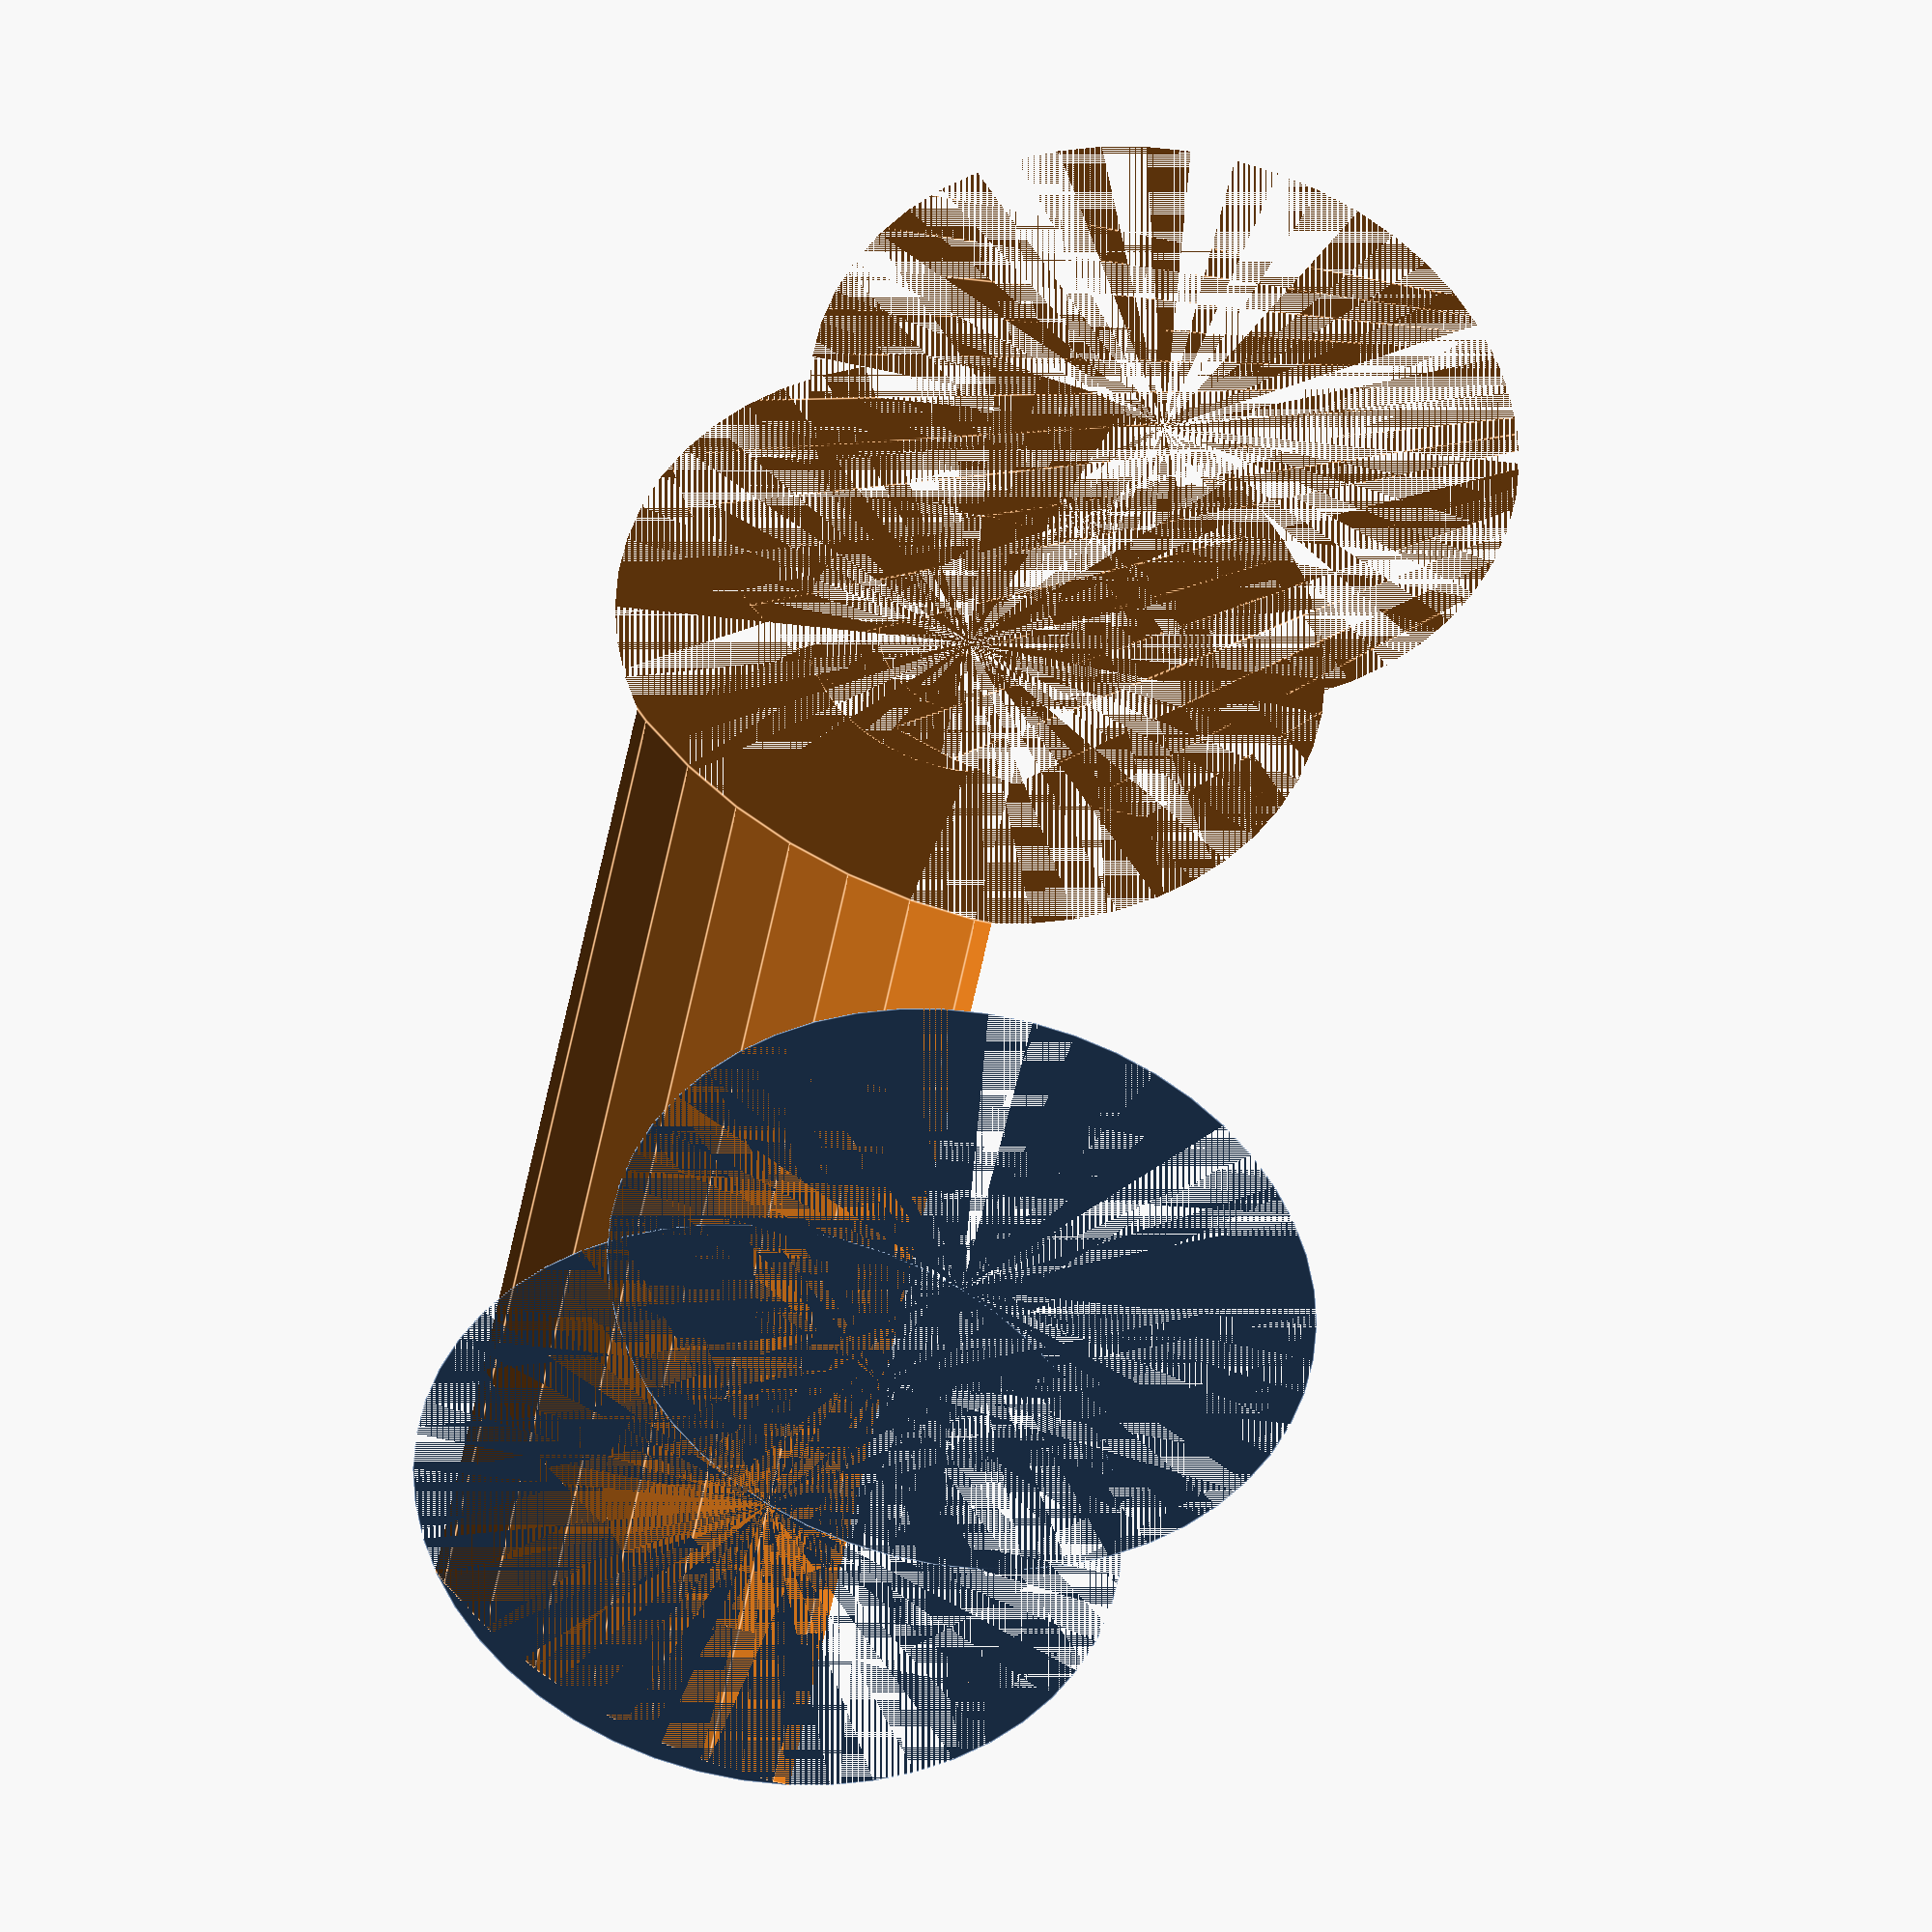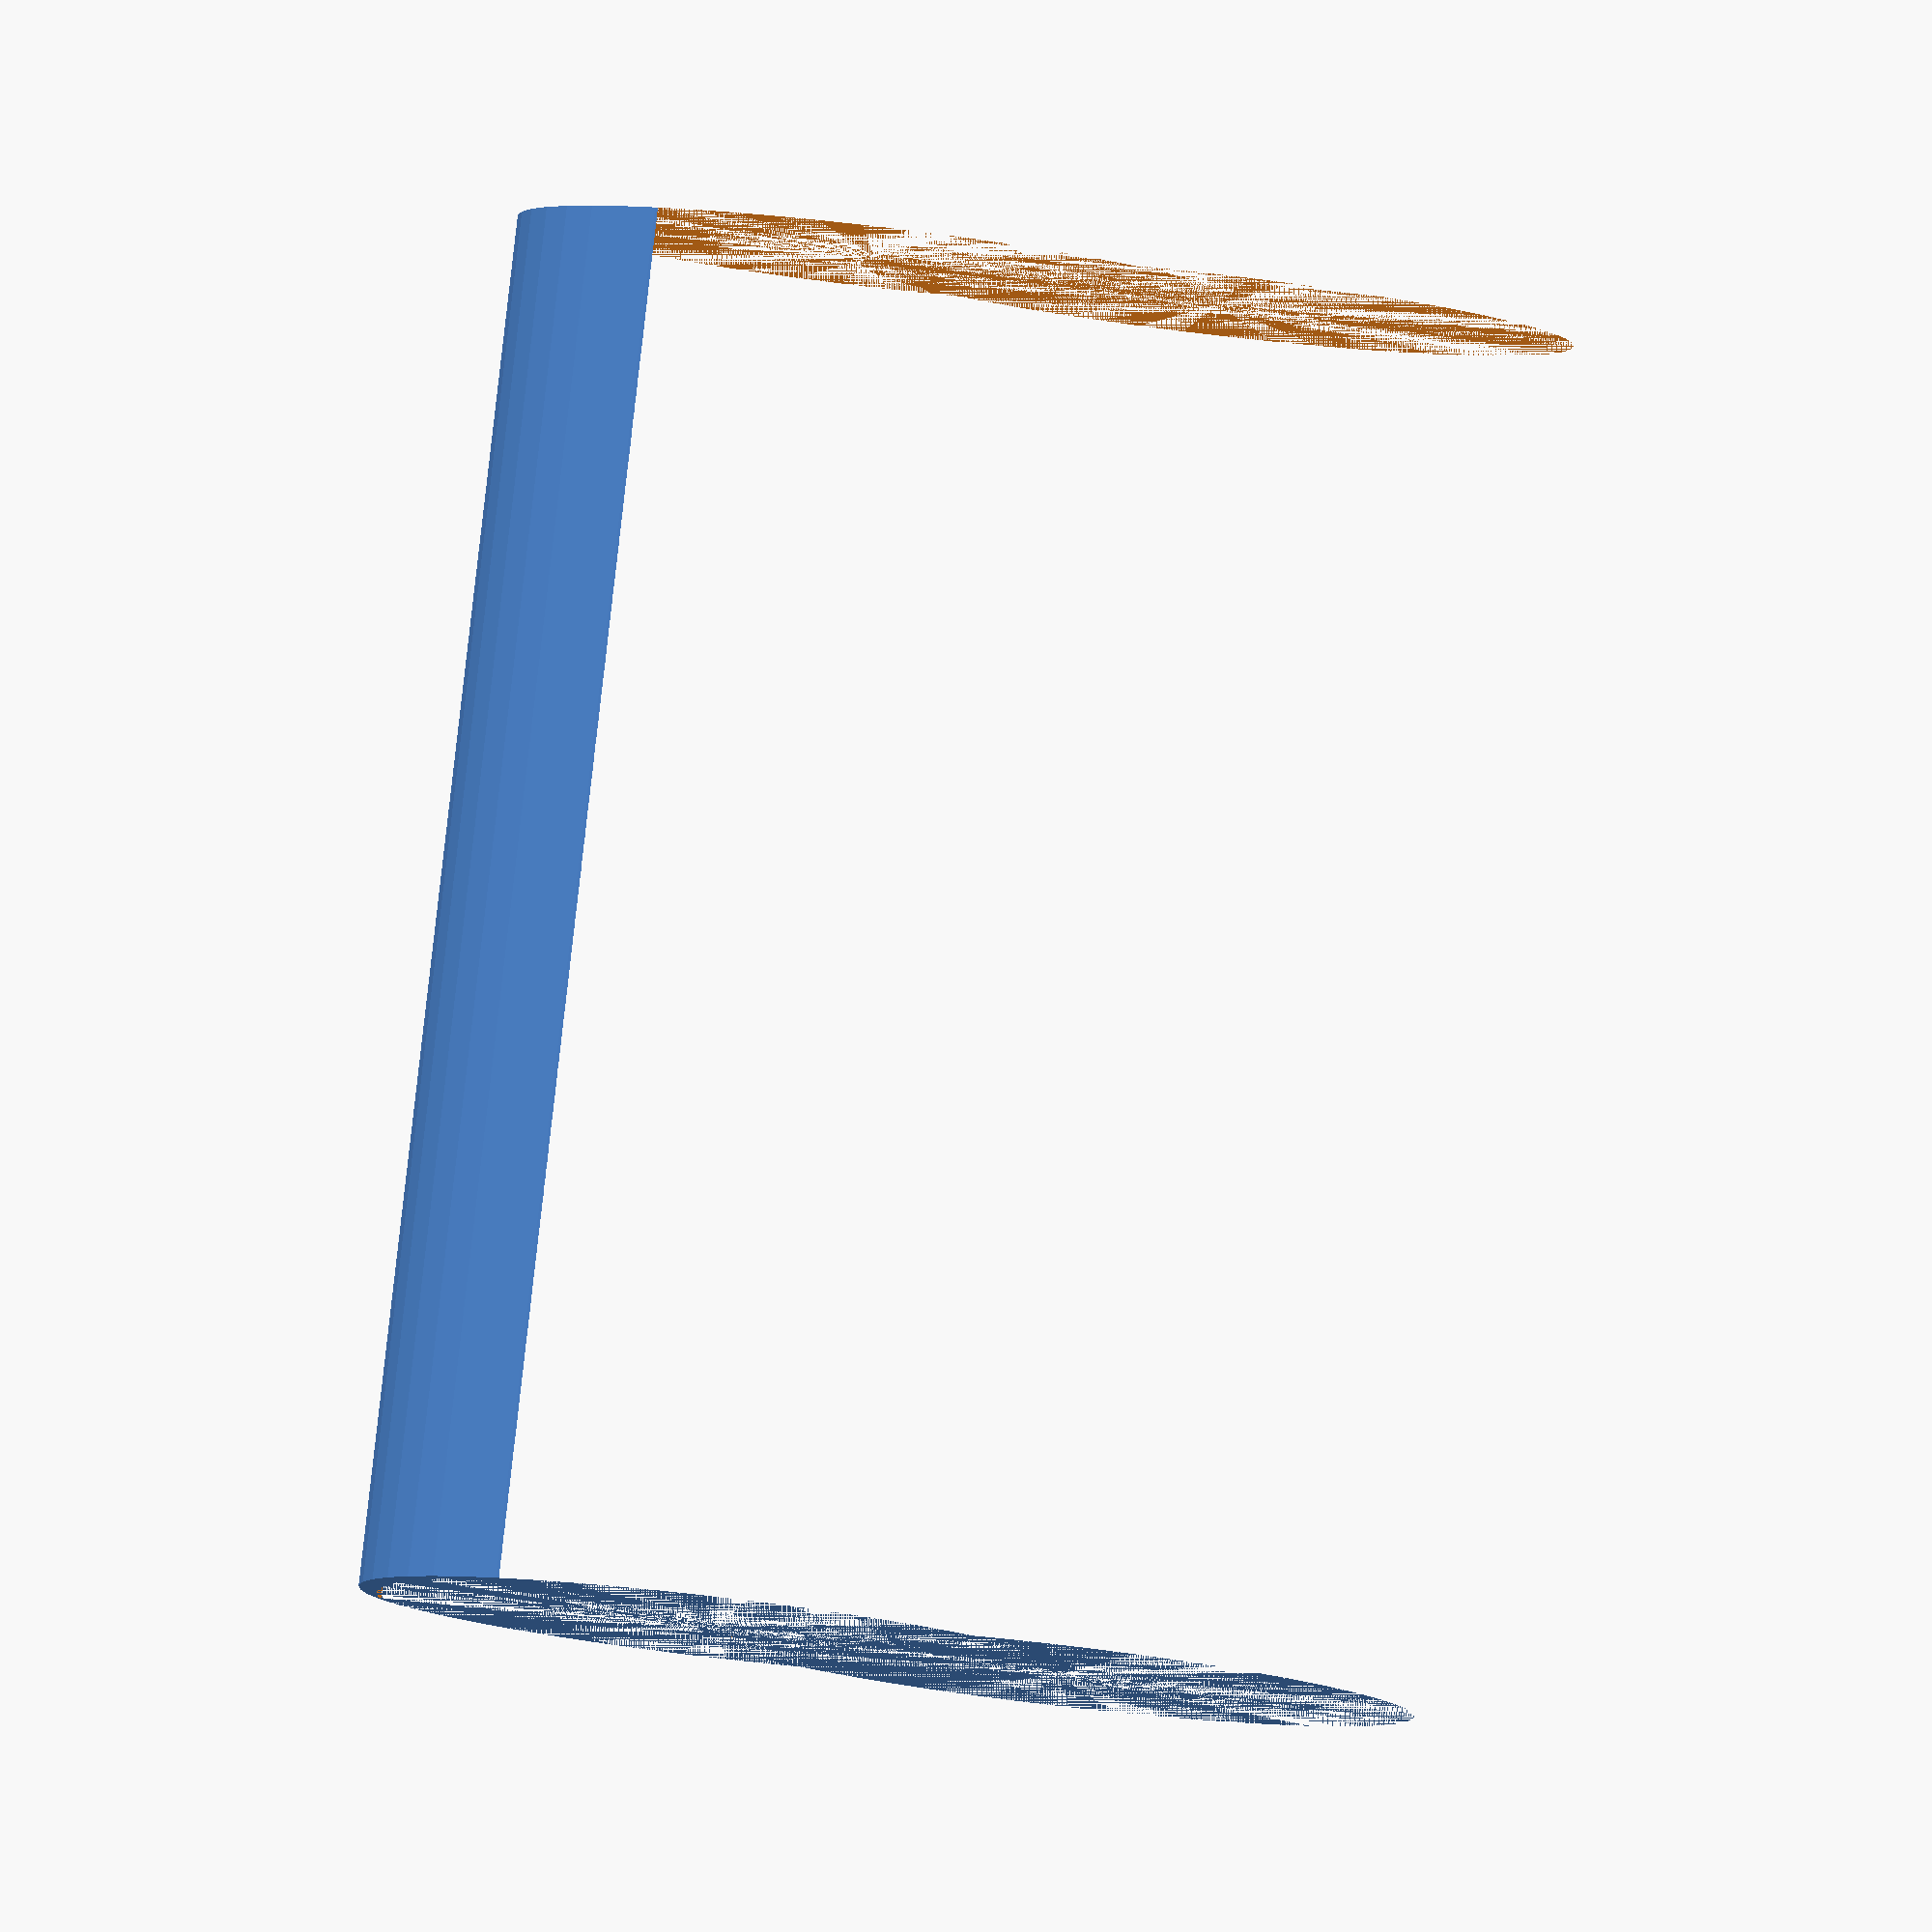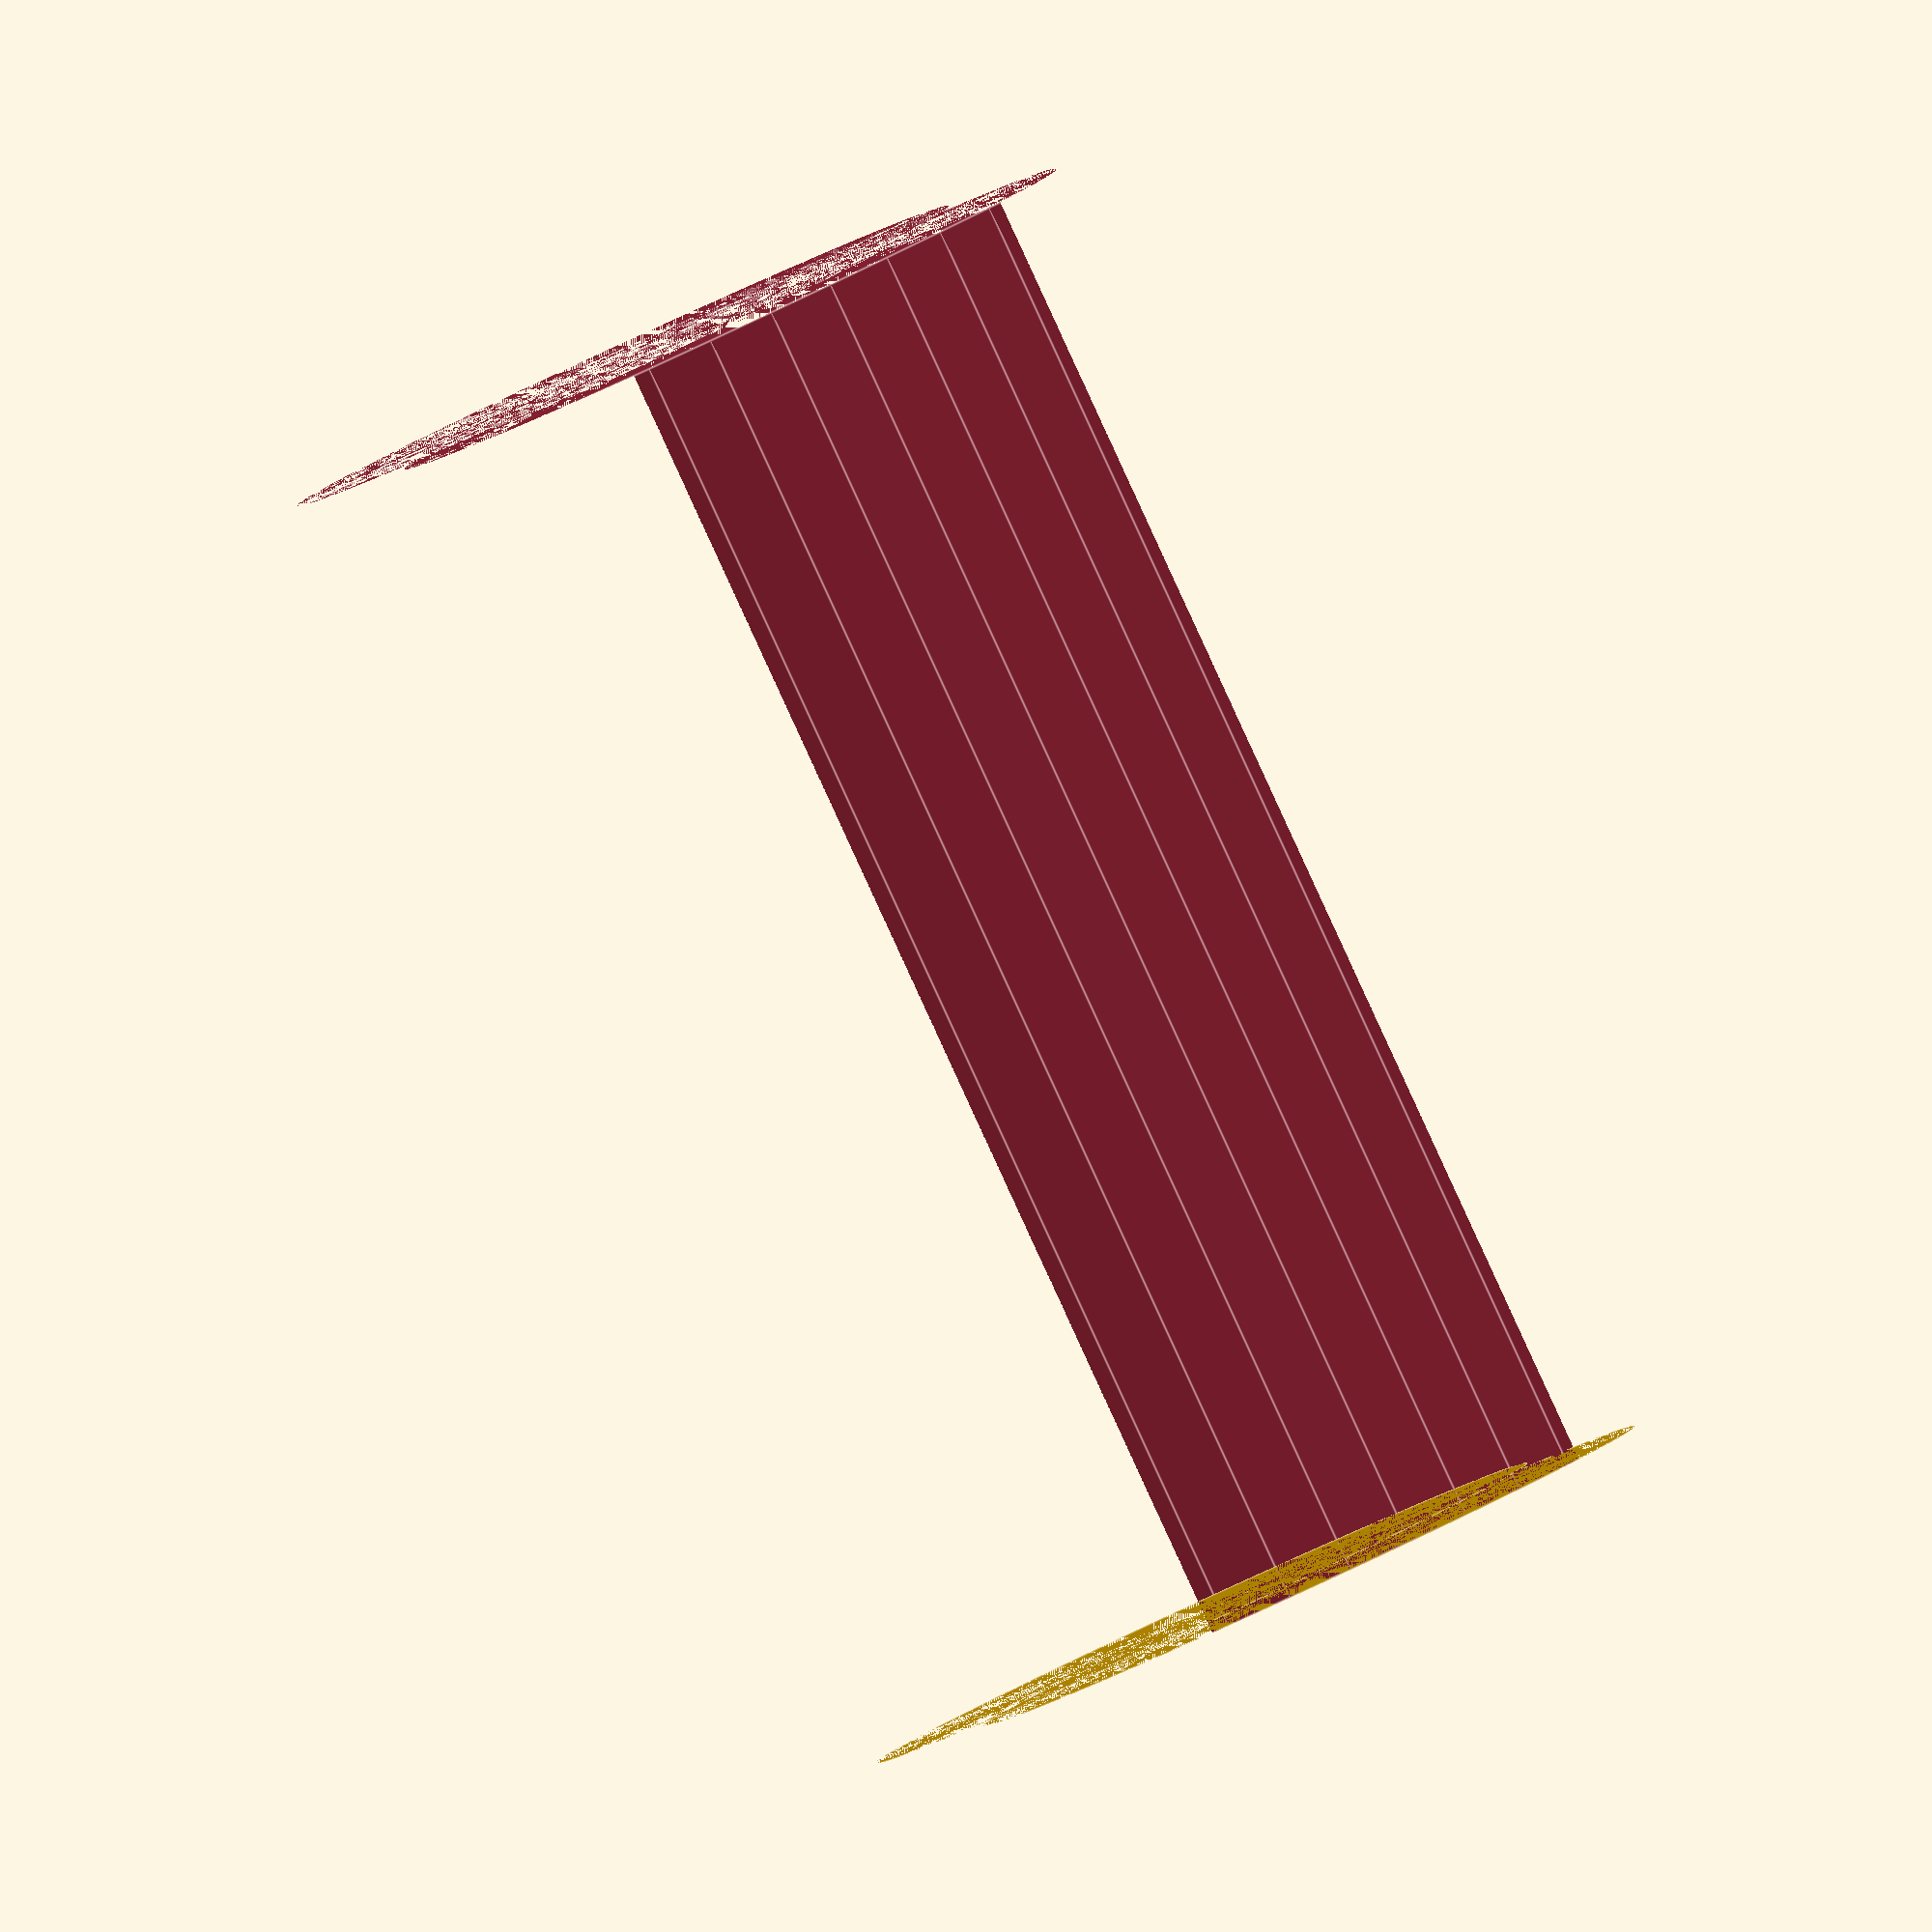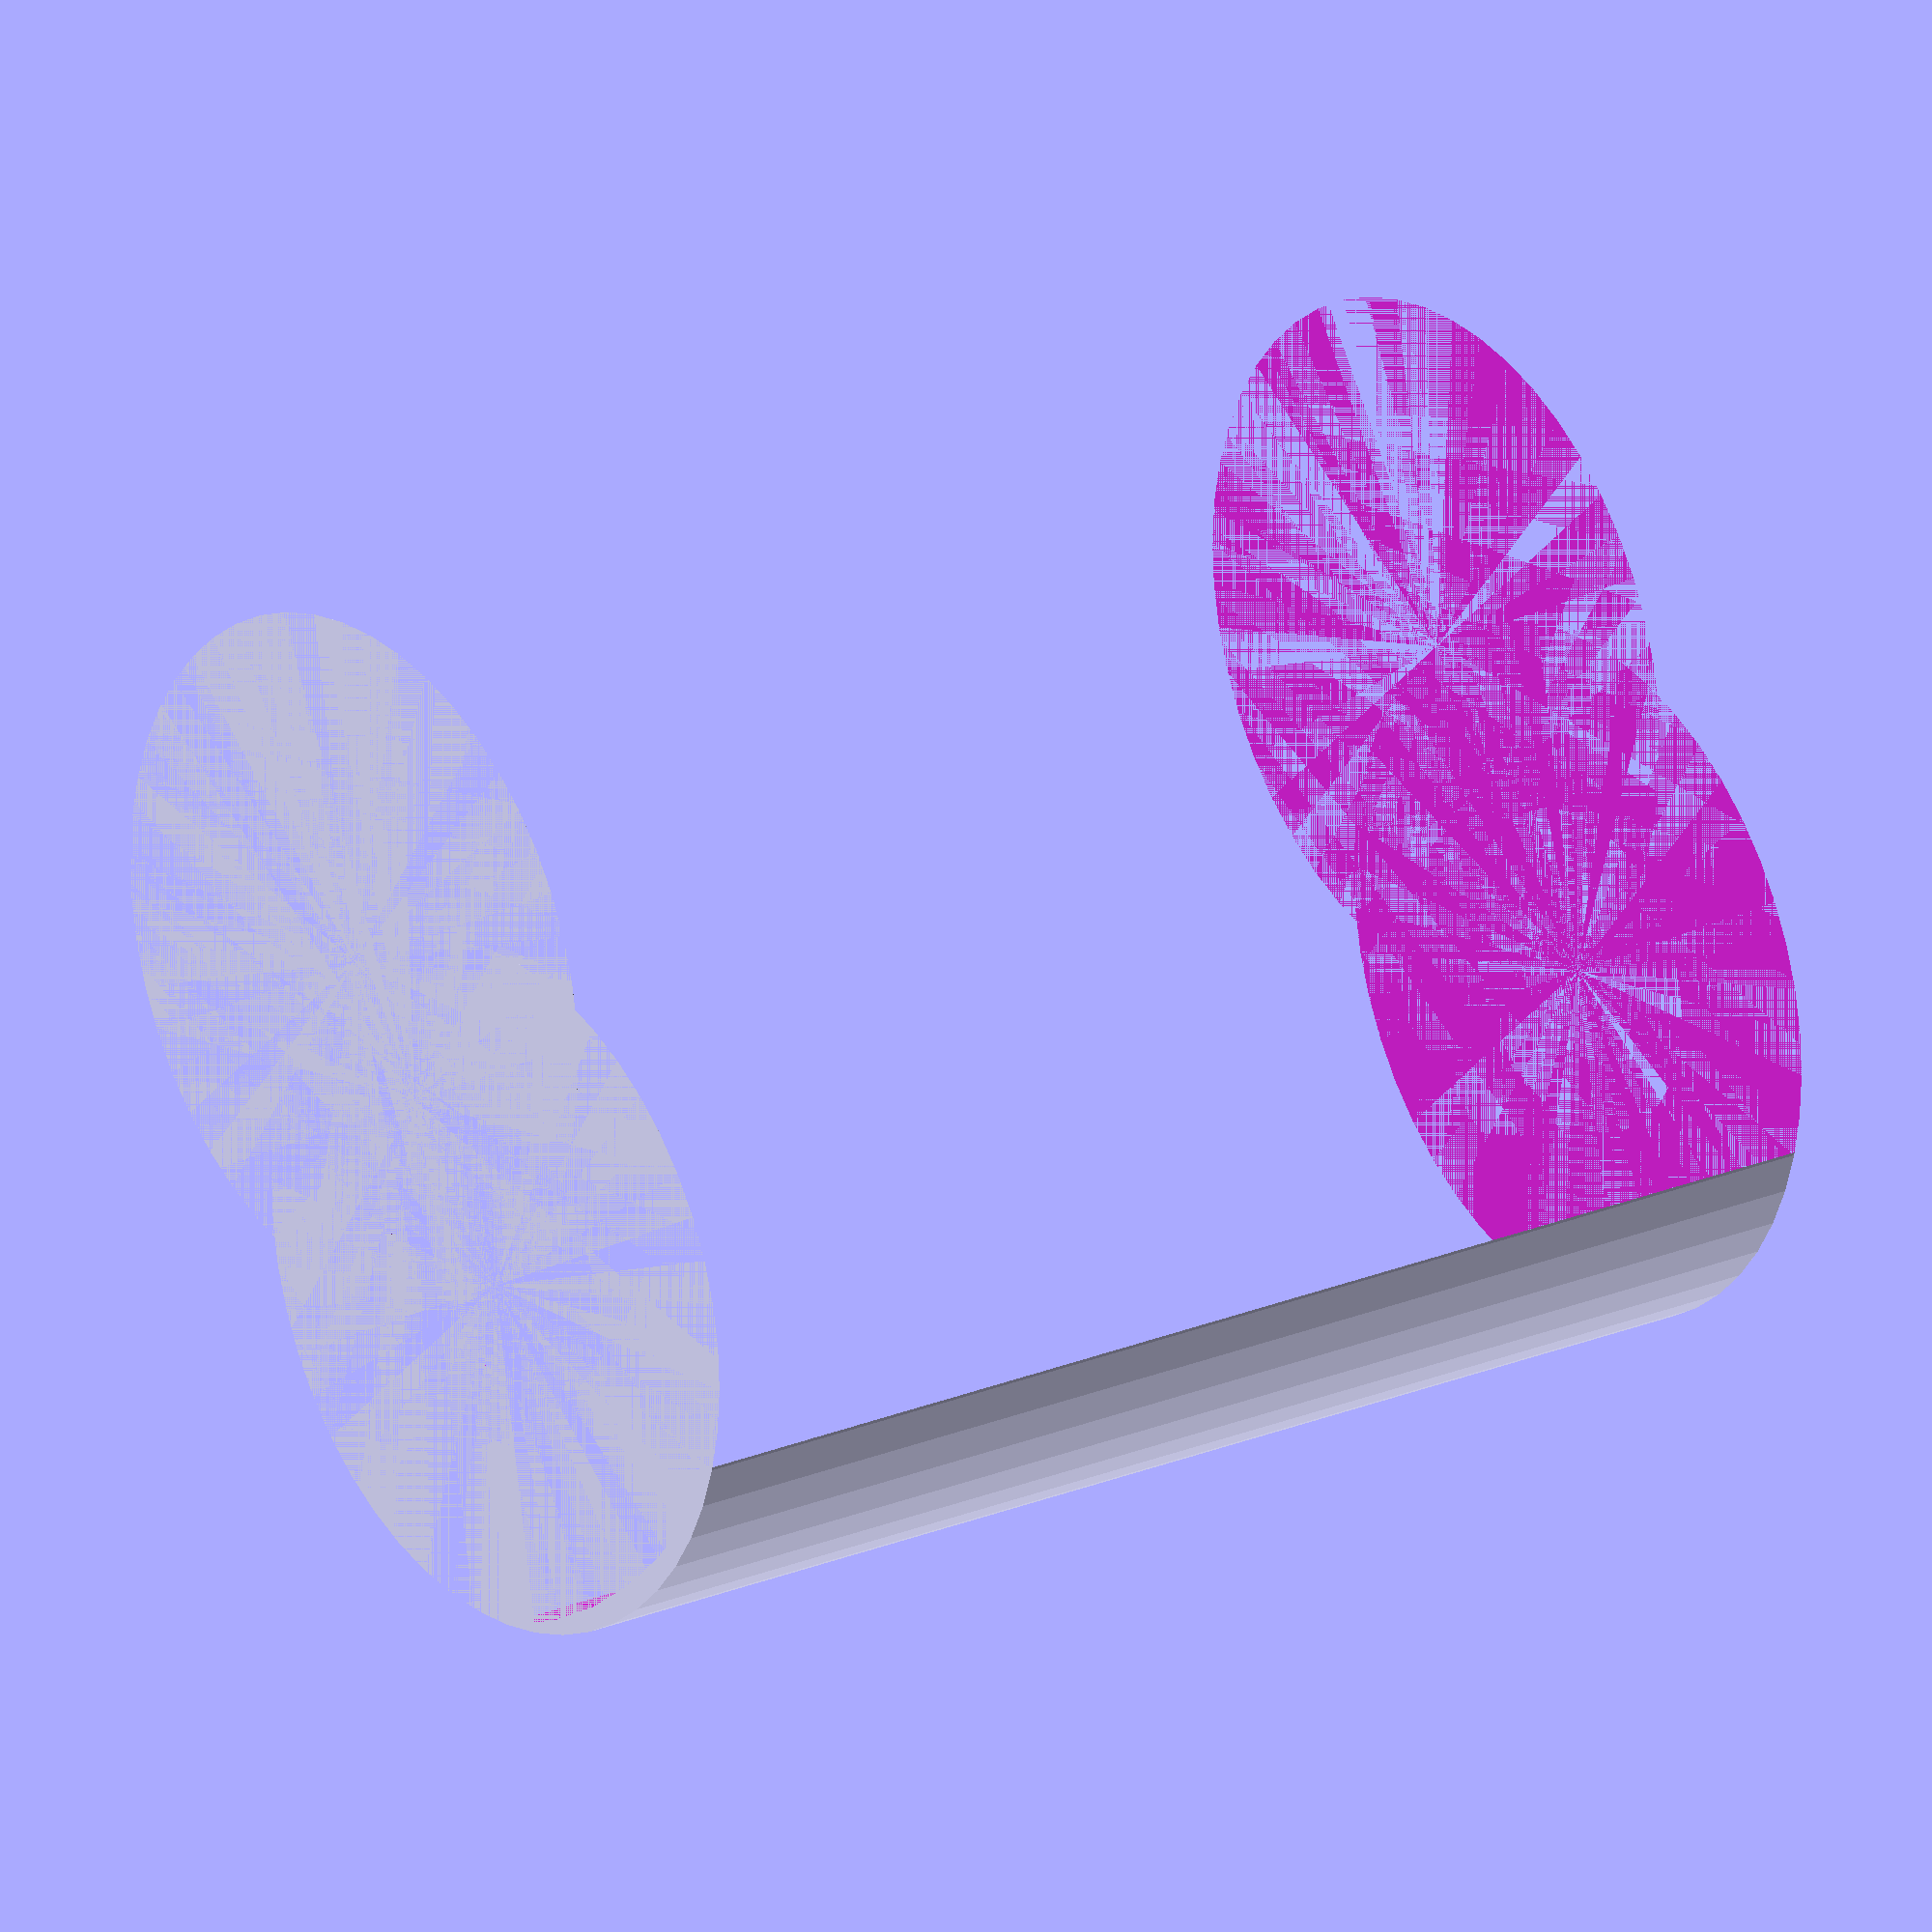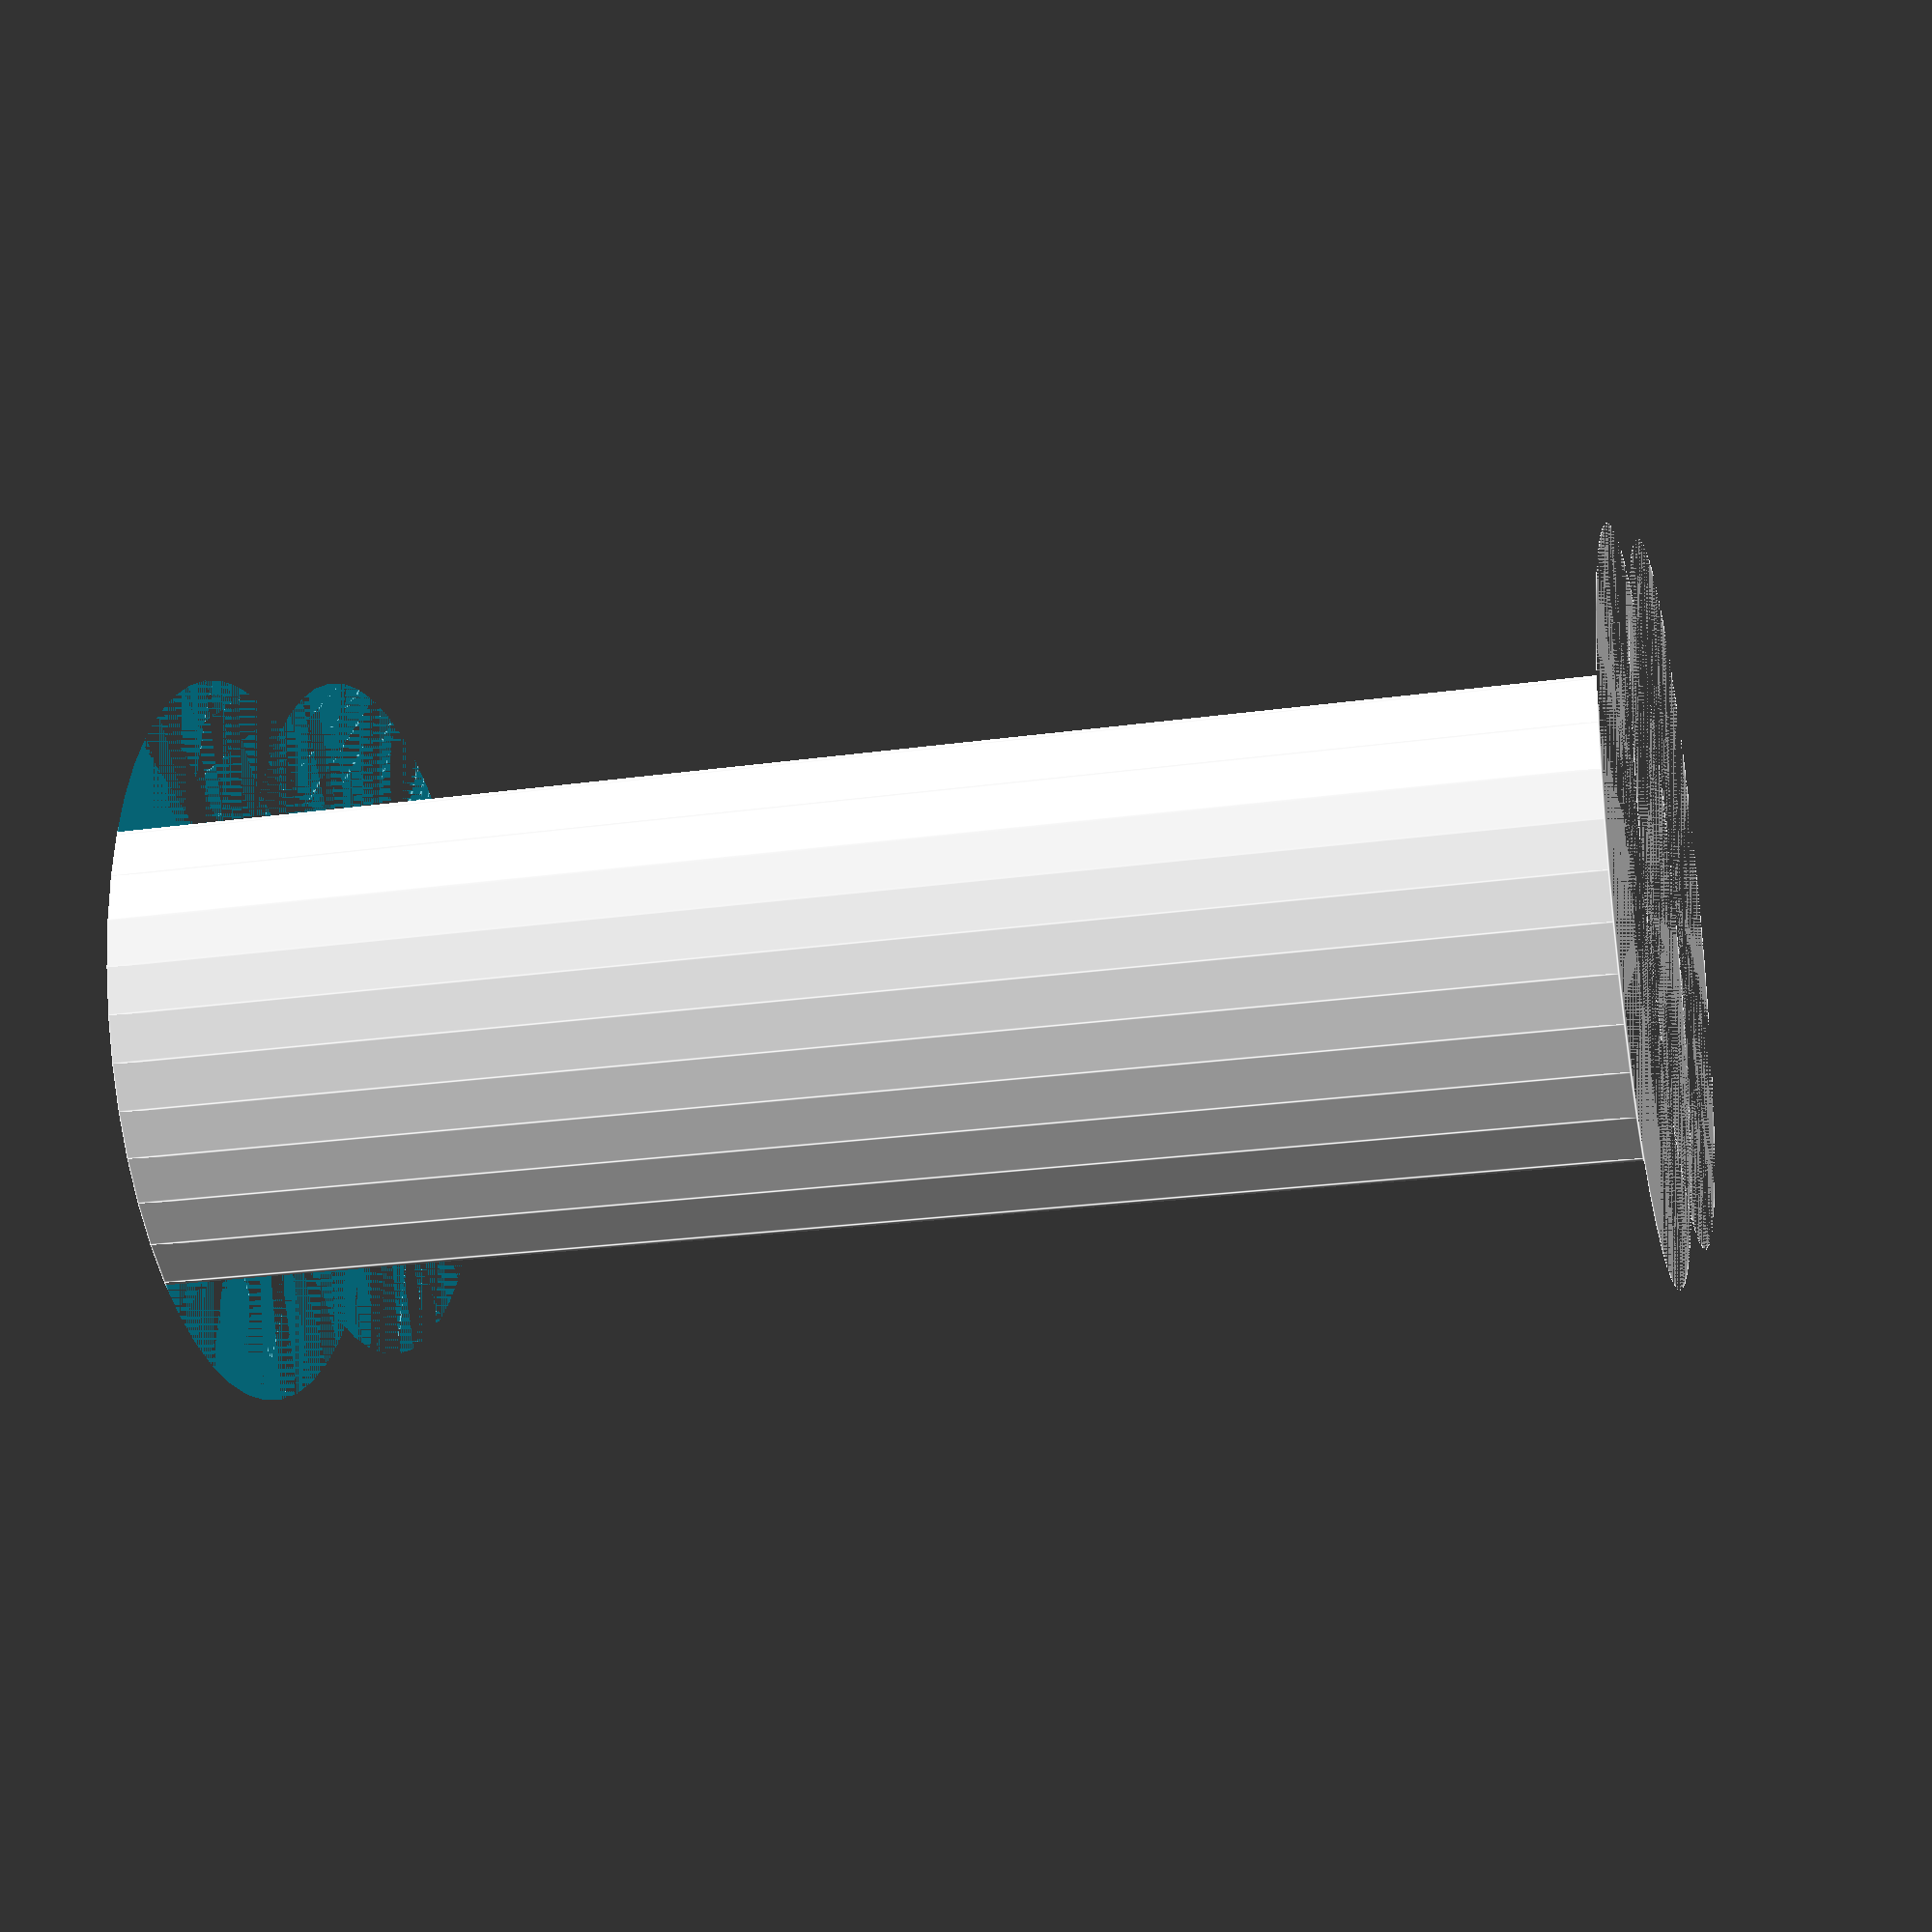
<openscad>
$fn = 50;


difference() {
	union() {
		cylinder(h = 27, r = 7.0000000000);
		translate(v = [-7.0000000000, 0, 0]) {
			cylinder(h = 27, r = 7.0000000000);
		}
	}
	union() {
		cylinder(h = 27, r = 3.2500000000);
		cylinder(h = 27, r = 1.8000000000);
		cylinder(h = 27, r = 1.8000000000);
		cylinder(h = 27, r = 1.8000000000);
		translate(v = [-11.5000000000, 0, 0]) {
			hull() {
				translate(v = [-3.7500000000, 0.0000000000, 0]) {
					cylinder(h = 27, r = 10.5000000000);
				}
				translate(v = [3.7500000000, 0.0000000000, 0]) {
					cylinder(h = 27, r = 10.5000000000);
				}
				translate(v = [-3.7500000000, -0.0000000000, 0]) {
					cylinder(h = 27, r = 10.5000000000);
				}
				translate(v = [3.7500000000, -0.0000000000, 0]) {
					cylinder(h = 27, r = 10.5000000000);
				}
			}
		}
		translate(v = [-4.0000000000, 0, 0.0000000000]) {
			cylinder(h = 27, r = 10.5000000000);
		}
	}
}
</openscad>
<views>
elev=141.0 azim=236.9 roll=351.6 proj=o view=edges
elev=94.9 azim=16.1 roll=173.4 proj=o view=solid
elev=92.1 azim=250.7 roll=204.7 proj=o view=edges
elev=158.6 azim=230.9 roll=128.6 proj=o view=solid
elev=23.1 azim=154.7 roll=283.7 proj=p view=edges
</views>
